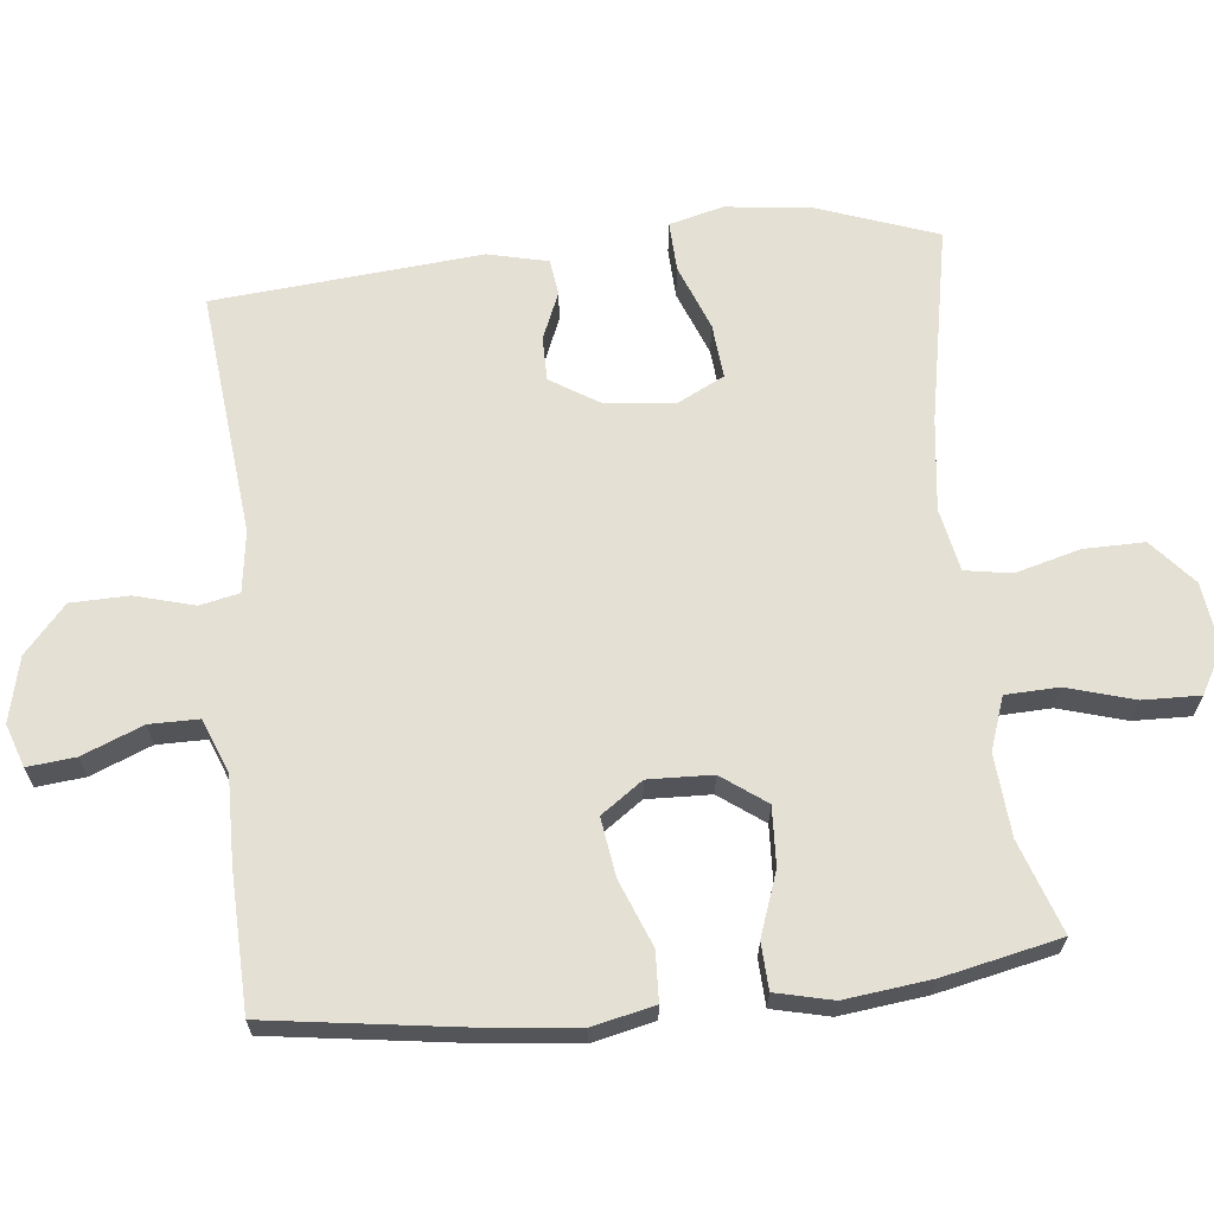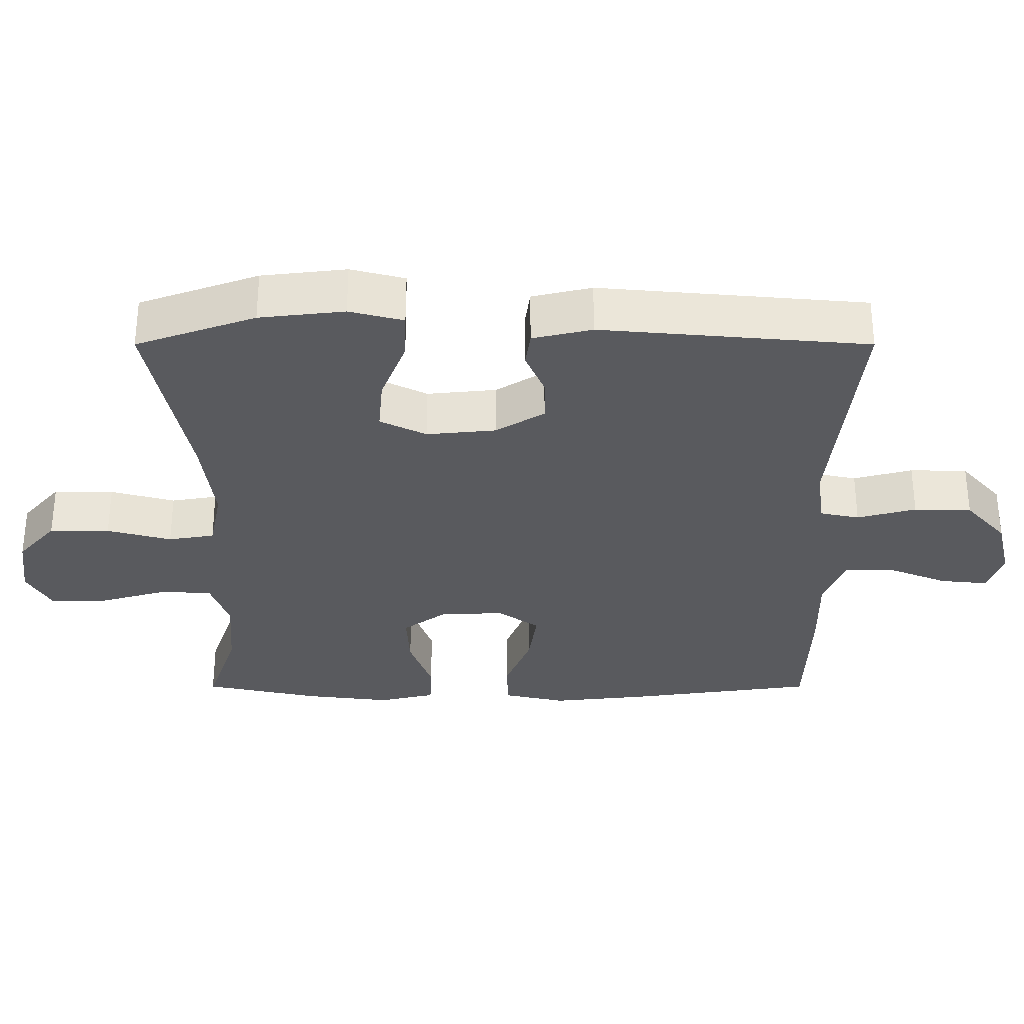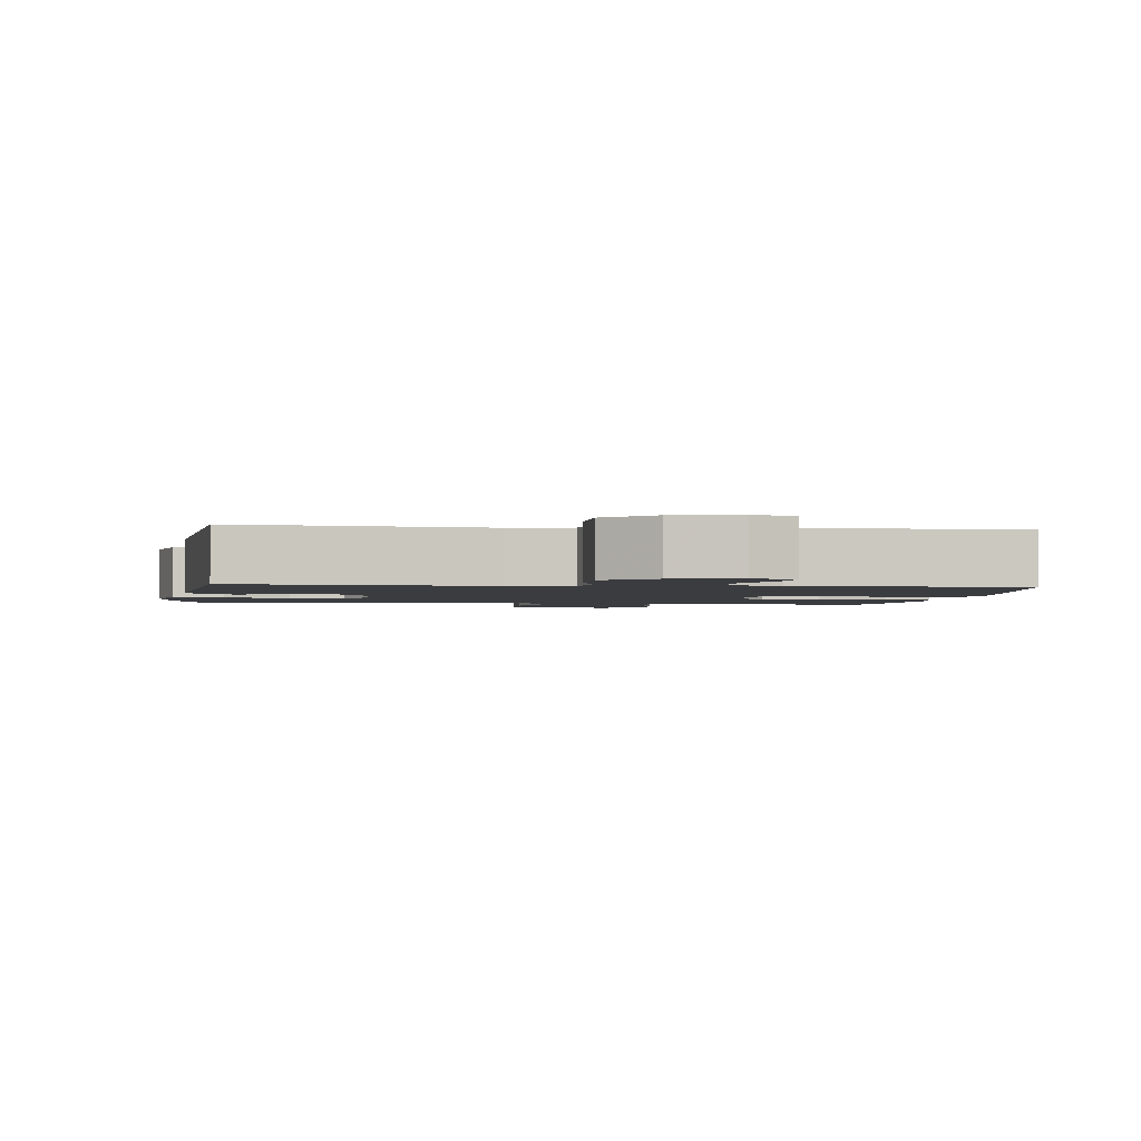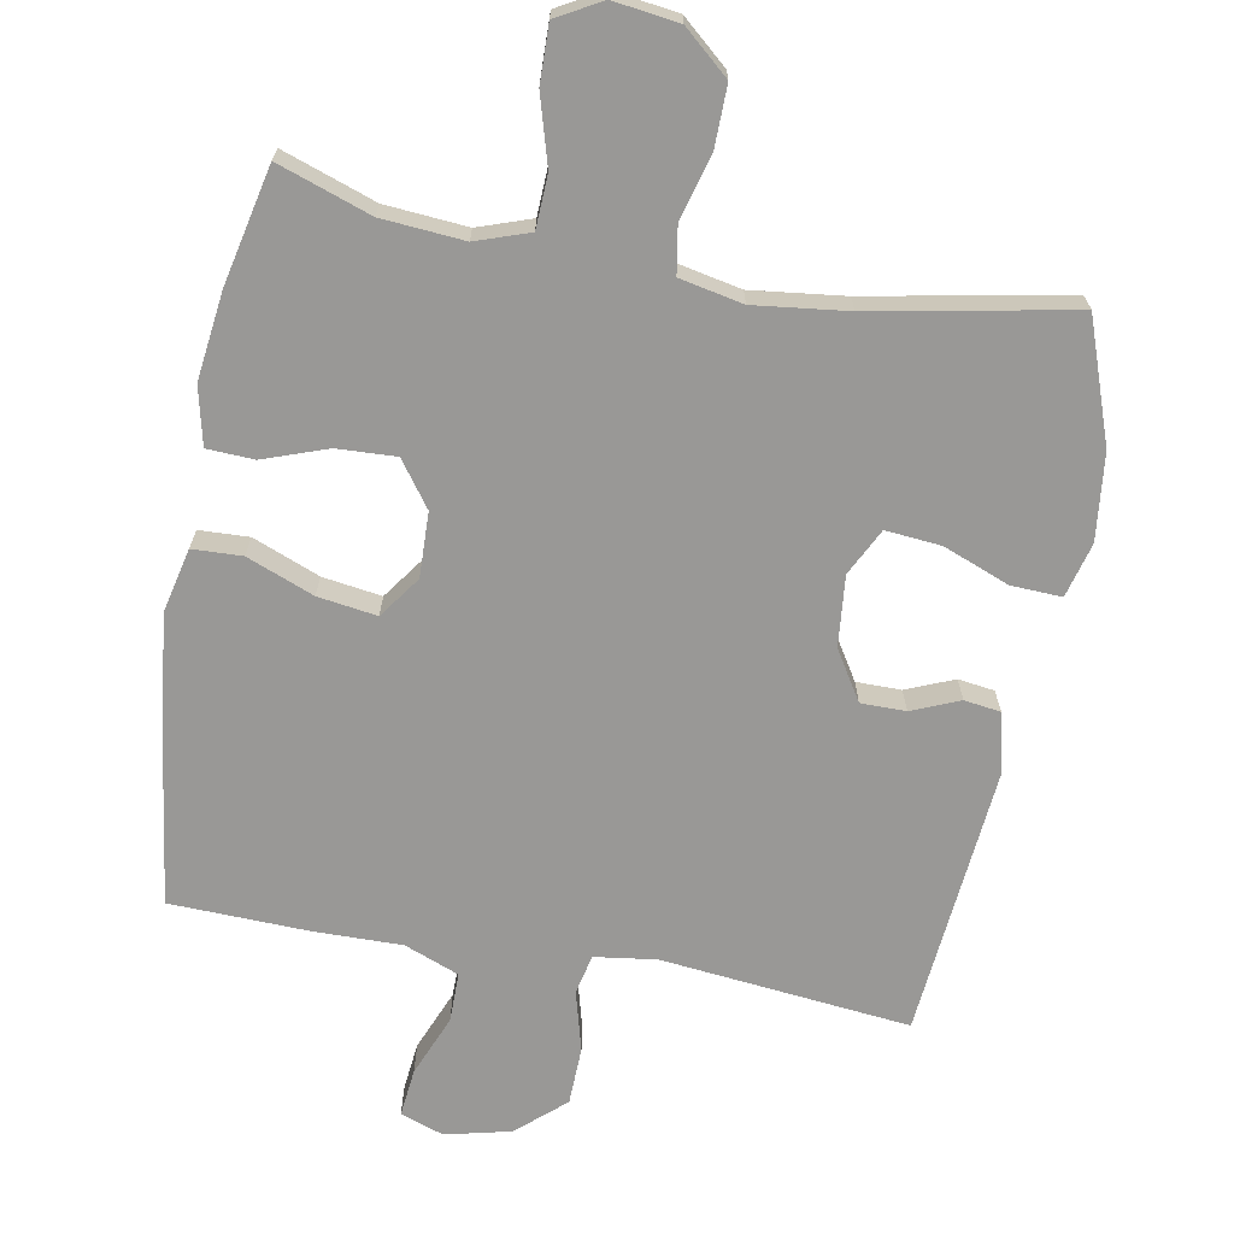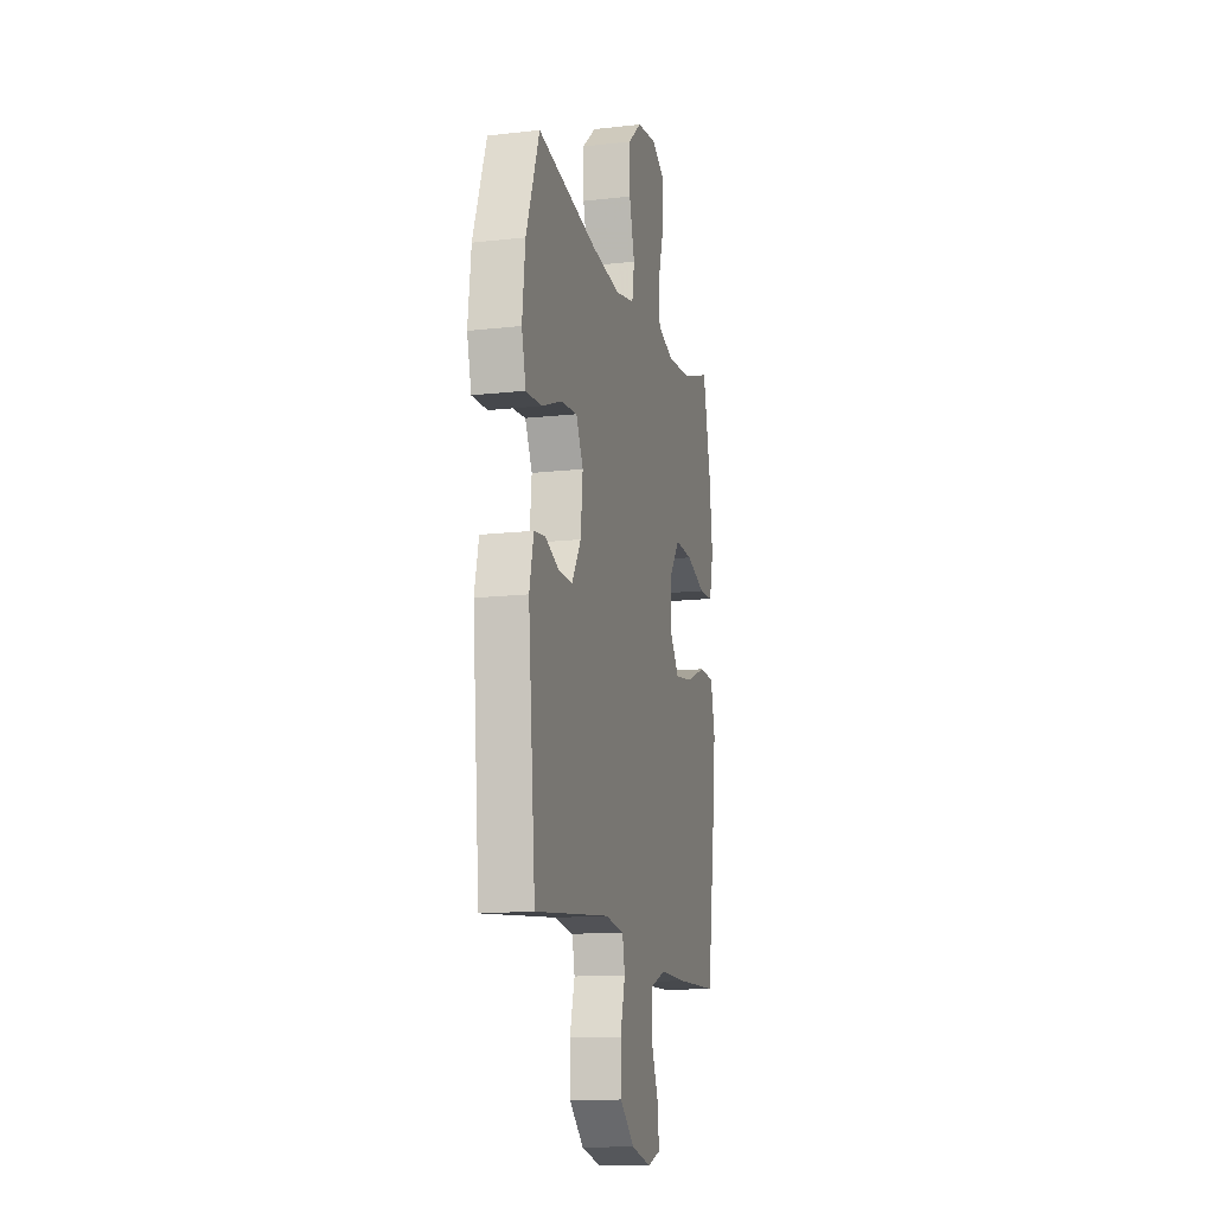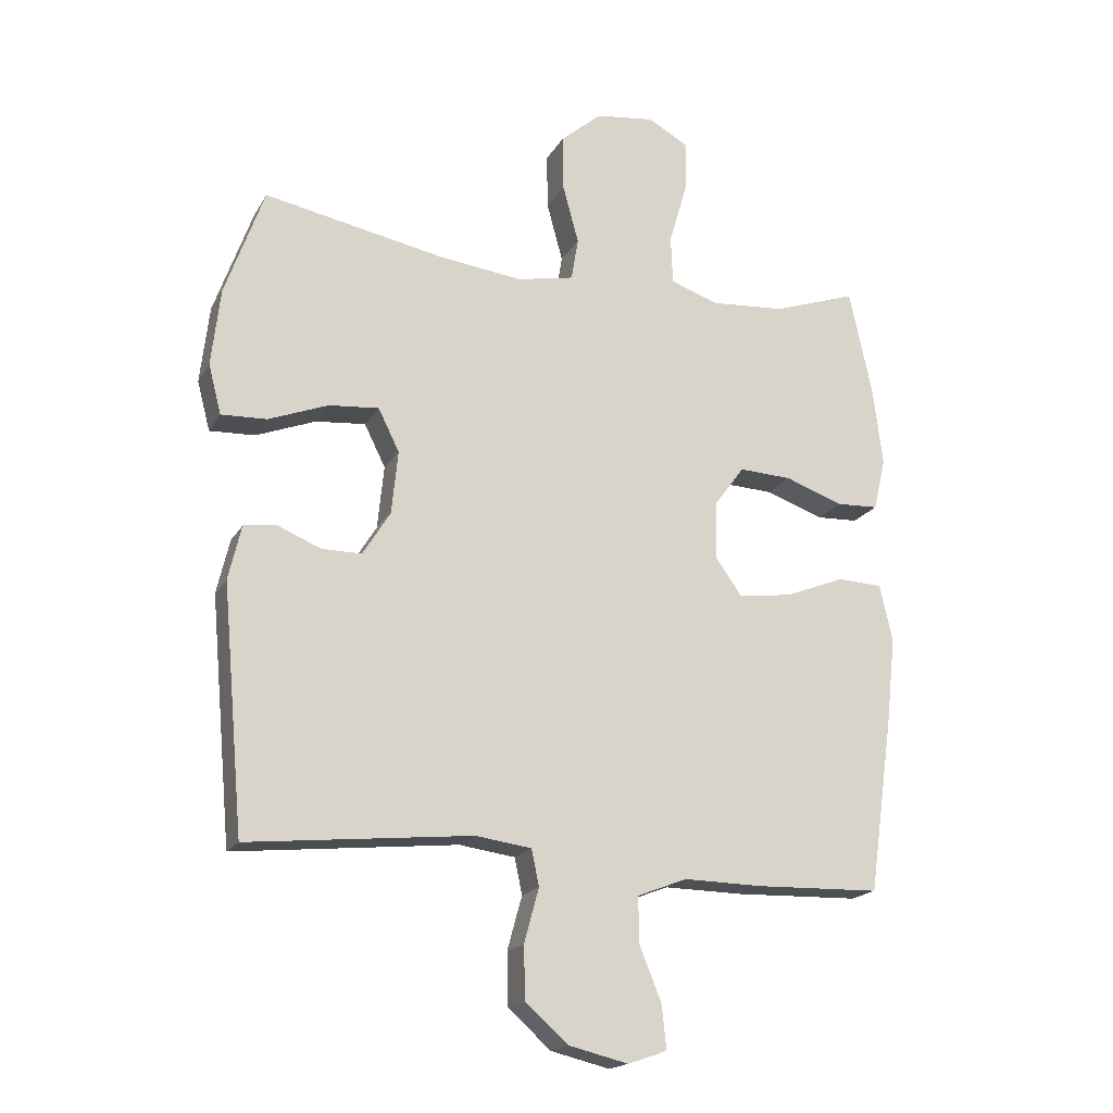
<metadata>
{"format":"obj","ext":"obj","renderer":"f3d","projection":"perspective","resolution":1024,"background":"white","views":[{"elev":65.7,"azim":-96.0,"up":"+Y"},{"elev":-31.6,"azim":90.0,"up":"+Y"},{"elev":-2.0,"azim":172.6,"up":"+Y"},{"elev":-68.6,"azim":-10.5,"up":"+Y"},{"elev":-13.7,"azim":104.2,"up":"+Z"},{"elev":-18.5,"azim":158.5,"up":"+Z"}]}
</metadata>
<code>
v 0.5 0.07 -0.5
v 0.151 0.07 -0.464
v 0.064 0.07 -0.476
v 0.052 0.07 -0.532
v 0.075 0.07 -0.616
v 0.073 0.07 -0.698
v 0.006 0.07 -0.757
v -0.086 0.07 -0.779
v -0.147 0.07 -0.758
v -0.14 0.07 -0.69
v -0.105 0.07 -0.604
v -0.105 0.07 -0.534
v -0.182 0.07 -0.504
v -0.304 0.07 -0.506
v -0.5 0.07 -0.5
v -0.538 0.07 -0.23
v -0.553 0.07 -0.093
v -0.533 0.07 -0.004
v -0.463 0.07 -0.001
v -0.369 0.07 -0.038
v -0.286 0.07 -0.05
v -0.244 0.07 0.009
v -0.247 0.07 0.1
v -0.293 0.07 0.163
v -0.376 0.07 0.159
v -0.466 0.07 0.127
v -0.532 0.07 0.13
v -0.551 0.07 0.211
v -0.536 0.07 0.334
v -0.5 0.07 0.5
v -0.369 0.07 0.455
v -0.253 0.07 0.446
v -0.178 0.07 0.472
v -0.175 0.07 0.547
v -0.203 0.07 0.643
v -0.205 0.07 0.724
v -0.142 0.07 0.759
v -0.05 0.07 0.747
v 0.014 0.07 0.692
v 0.013 0.07 0.606
v -0.012 0.07 0.514
v -0.001 0.07 0.448
v 0.088 0.07 0.43
v 0.219 0.07 0.446
v 0.5 0.07 0.5
v 0.561 0.07 0.33
v 0.575 0.07 0.209
v 0.555 0.07 0.132
v 0.484 0.07 0.135
v 0.391 0.07 0.171
v 0.313 0.07 0.178
v 0.28 0.07 0.112
v 0.29 0.07 0.013
v 0.333 0.07 -0.056
v 0.396 0.07 -0.056
v 0.463 0.07 -0.028
v 0.514 0.07 -0.035
v 0.534 0.07 -0.12
v 0.5 0 -0.5
v 0.151 0 -0.464
v 0.064 0 -0.476
v 0.052 0 -0.532
v 0.075 0 -0.616
v 0.073 0 -0.698
v 0.006 0 -0.757
v -0.086 0 -0.779
v -0.147 0 -0.758
v -0.14 0 -0.69
v -0.105 0 -0.604
v -0.105 0 -0.534
v -0.182 0 -0.504
v -0.304 0 -0.506
v -0.5 0 -0.5
v -0.538 0 -0.23
v -0.553 0 -0.093
v -0.533 0 -0.004
v -0.463 0 -0.001
v -0.369 0 -0.038
v -0.286 0 -0.05
v -0.244 0 0.009
v -0.247 0 0.1
v -0.293 0 0.163
v -0.376 0 0.159
v -0.466 0 0.127
v -0.532 0 0.13
v -0.551 0 0.211
v -0.536 0 0.334
v -0.5 0 0.5
v -0.369 0 0.455
v -0.253 0 0.446
v -0.178 0 0.472
v -0.175 0 0.547
v -0.203 0 0.643
v -0.205 0 0.724
v -0.142 0 0.759
v -0.05 0 0.747
v 0.014 0 0.692
v 0.013 0 0.606
v -0.012 0 0.514
v -0.001 0 0.448
v 0.088 0 0.43
v 0.219 0 0.446
v 0.5 0 0.5
v 0.561 0 0.33
v 0.575 0 0.209
v 0.555 0 0.132
v 0.484 0 0.135
v 0.391 0 0.171
v 0.313 0 0.178
v 0.28 0 0.112
v 0.29 0 0.013
v 0.333 0 -0.056
v 0.396 0 -0.056
v 0.463 0 -0.028
v 0.514 0 -0.035
v 0.534 0 -0.12
f 58 1 2
f 57 58 2
f 56 57 2
f 55 56 2
f 54 55 2 3
f 53 54 3
f 52 53 3
f 48 49 50
f 47 48 50
f 46 47 50
f 45 46 50
f 44 45 50
f 43 44 50 51
f 42 43 51 52
f 39 40 41
f 38 39 41
f 37 38 41
f 36 37 41
f 35 36 41
f 34 35 41
f 33 34 41 42
f 42 52 3
f 33 42 3
f 32 33 3
f 29 30 31
f 28 29 31
f 27 28 31
f 26 27 31
f 25 26 31
f 24 25 31 32
f 18 19 20
f 17 18 20
f 16 17 20
f 15 16 20
f 14 15 20
f 13 14 20
f 12 13 20 21
f 9 10 11
f 8 9 11
f 7 8 11
f 6 7 11
f 5 6 11
f 4 5 11
f 4 11 12
f 12 21 22
f 4 12 22
f 3 4 22
f 23 24 32
f 3 22 23 32
f 60 59 116
f 60 116 115
f 60 115 114
f 60 114 113
f 61 60 113 112
f 61 112 111
f 61 111 110
f 108 107 106
f 108 106 105
f 108 105 104
f 108 104 103
f 108 103 102
f 109 108 102 101
f 110 109 101 100
f 99 98 97
f 99 97 96
f 99 96 95
f 99 95 94
f 99 94 93
f 99 93 92
f 100 99 92 91
f 61 110 100
f 61 100 91
f 61 91 90
f 89 88 87
f 89 87 86
f 89 86 85
f 89 85 84
f 89 84 83
f 90 89 83 82
f 78 77 76
f 78 76 75
f 78 75 74
f 78 74 73
f 78 73 72
f 78 72 71
f 79 78 71 70
f 69 68 67
f 69 67 66
f 69 66 65
f 69 65 64
f 69 64 63
f 69 63 62
f 70 69 62
f 80 79 70
f 80 70 62
f 80 62 61
f 90 82 81
f 90 81 80 61
f 1 59 60 2
f 2 60 61 3
f 3 61 62 4
f 4 62 63 5
f 5 63 64 6
f 6 64 65 7
f 7 65 66 8
f 8 66 67 9
f 9 67 68 10
f 10 68 69 11
f 11 69 70 12
f 12 70 71 13
f 13 71 72 14
f 14 72 73 15
f 15 73 74 16
f 16 74 75 17
f 17 75 76 18
f 18 76 77 19
f 19 77 78 20
f 20 78 79 21
f 21 79 80 22
f 22 80 81 23
f 23 81 82 24
f 24 82 83 25
f 25 83 84 26
f 26 84 85 27
f 27 85 86 28
f 28 86 87 29
f 29 87 88 30
f 30 88 89 31
f 31 89 90 32
f 32 90 91 33
f 33 91 92 34
f 34 92 93 35
f 35 93 94 36
f 36 94 95 37
f 37 95 96 38
f 38 96 97 39
f 39 97 98 40
f 40 98 99 41
f 41 99 100 42
f 42 100 101 43
f 43 101 102 44
f 44 102 103 45
f 45 103 104 46
f 46 104 105 47
f 47 105 106 48
f 48 106 107 49
f 49 107 108 50
f 50 108 109 51
f 51 109 110 52
f 52 110 111 53
f 53 111 112 54
f 54 112 113 55
f 55 113 114 56
f 56 114 115 57
f 57 115 116 58
f 58 116 59 1

</code>
